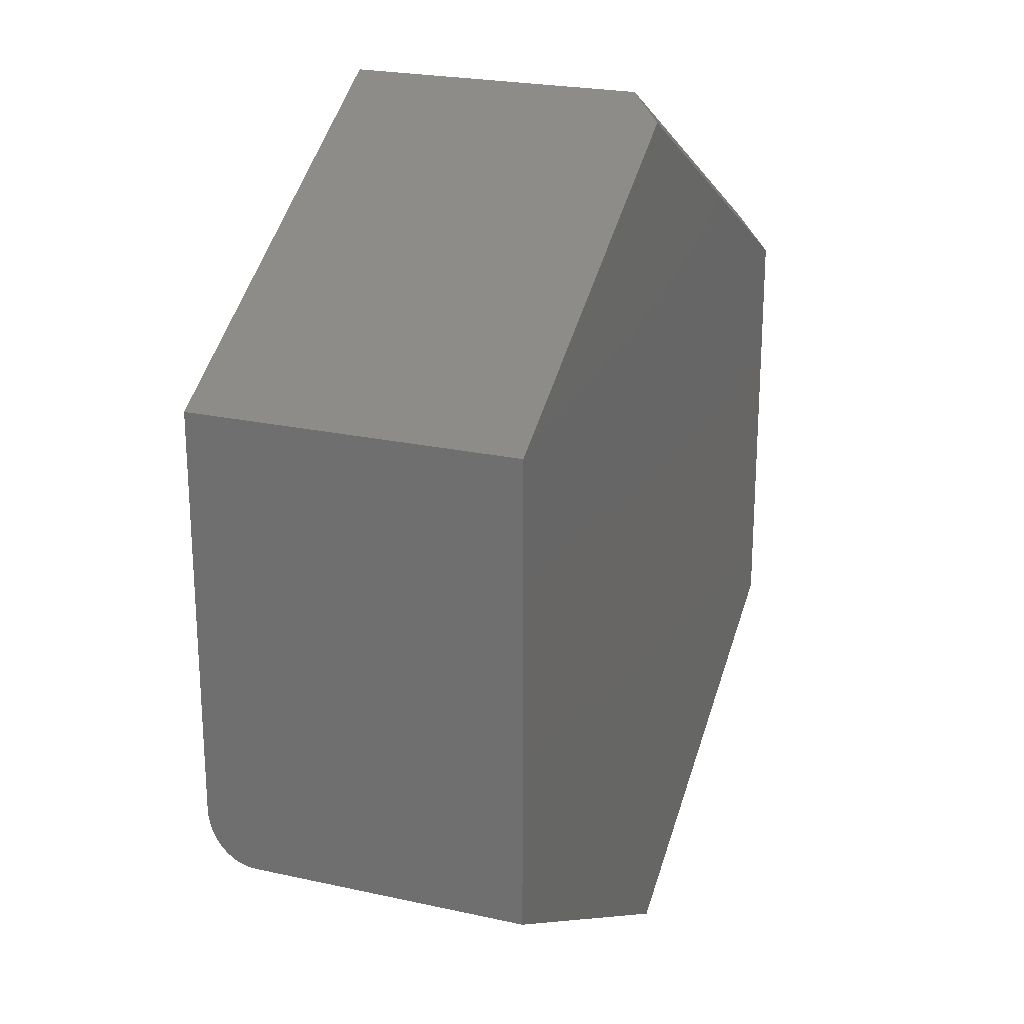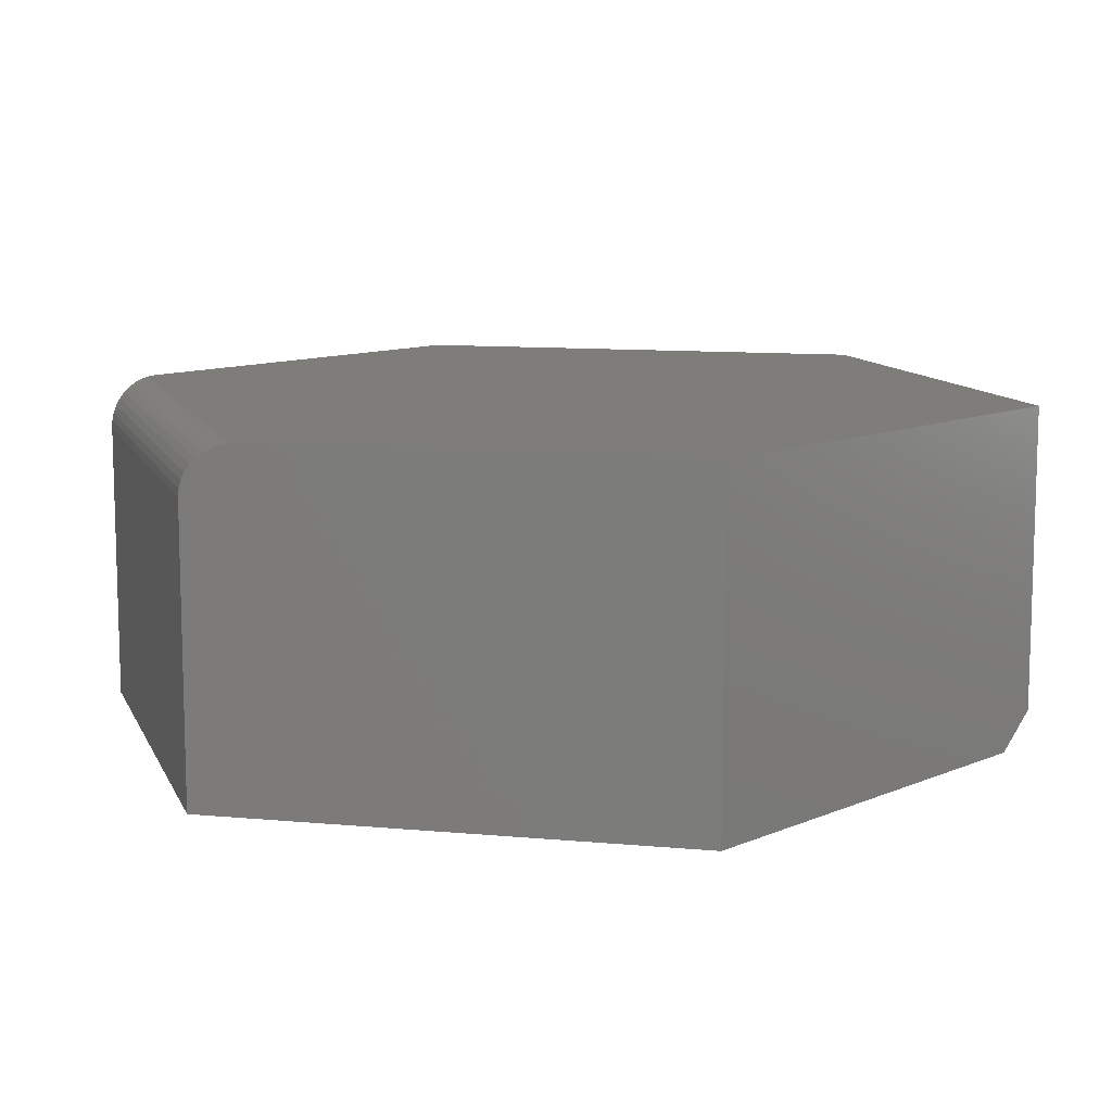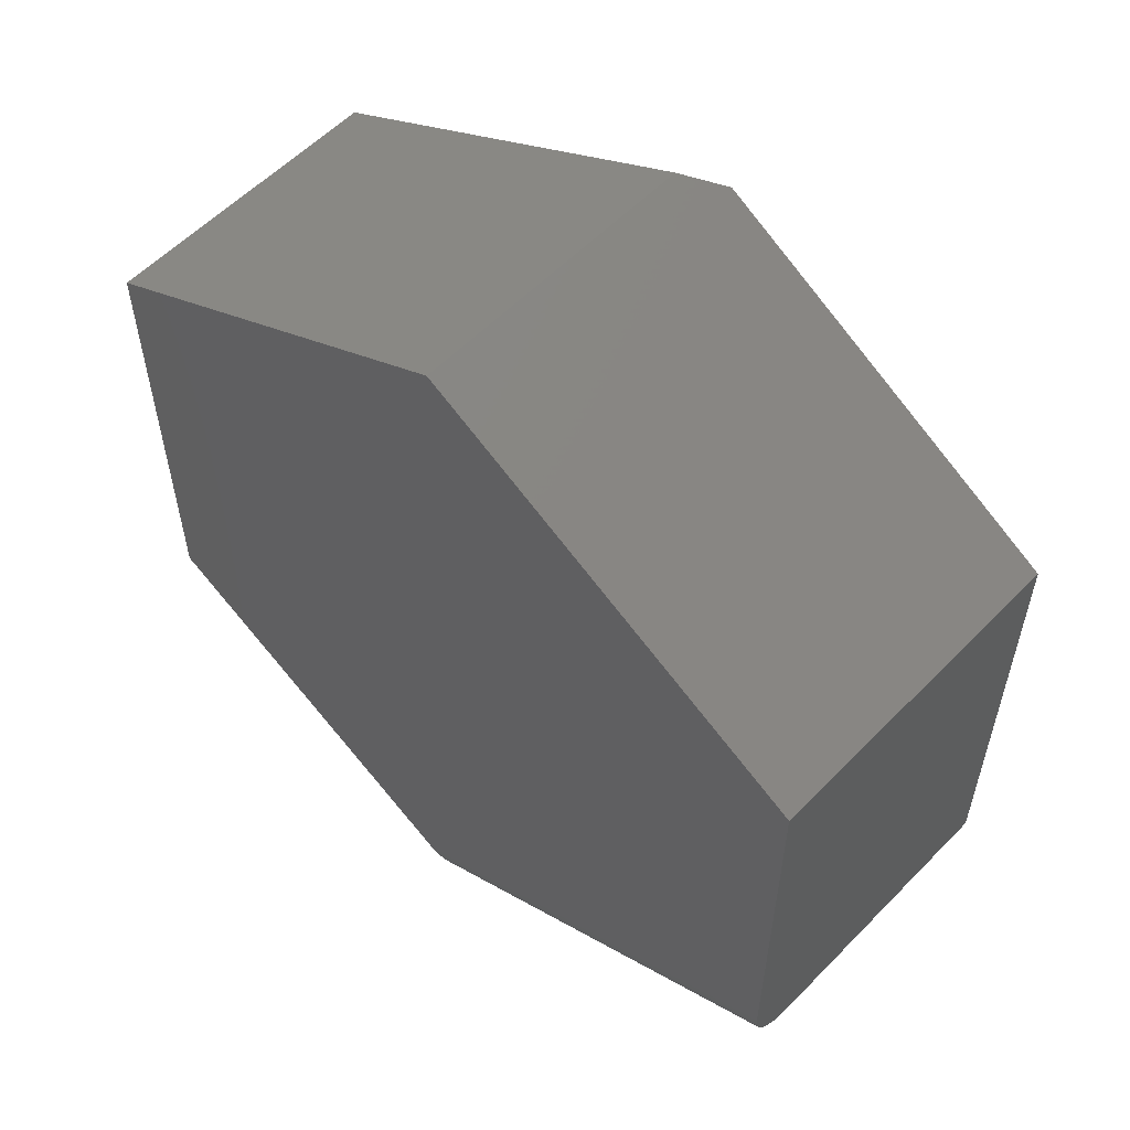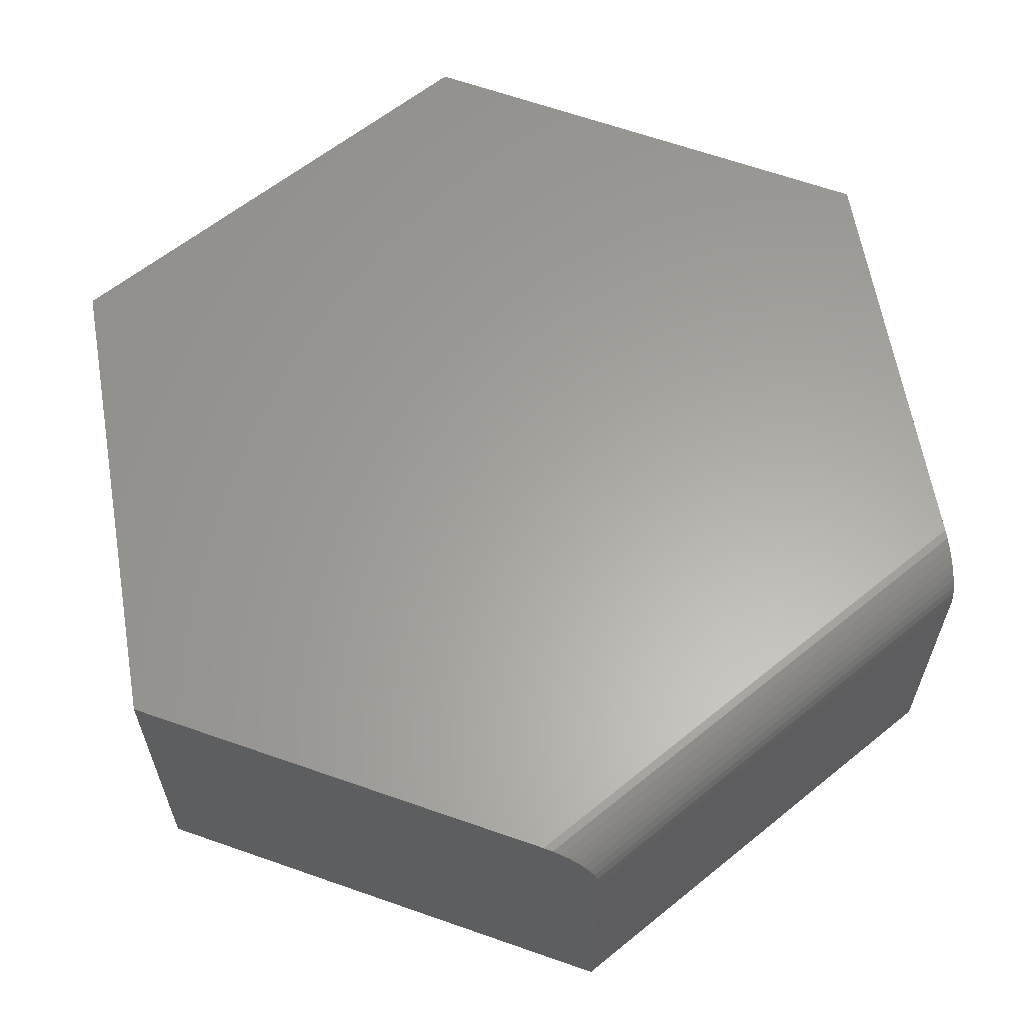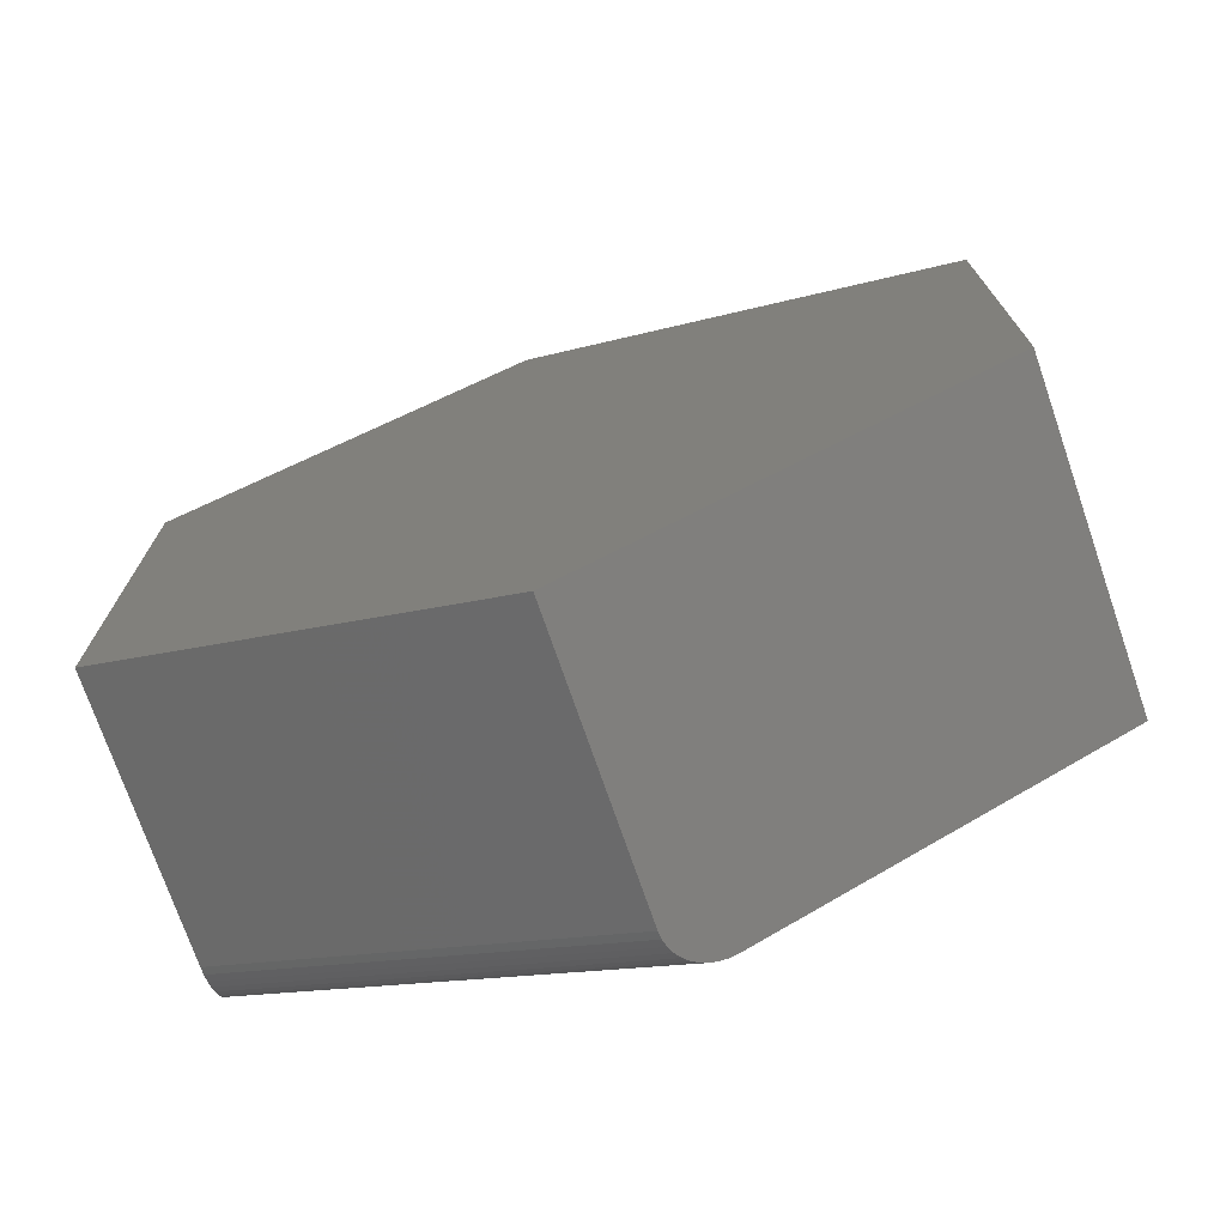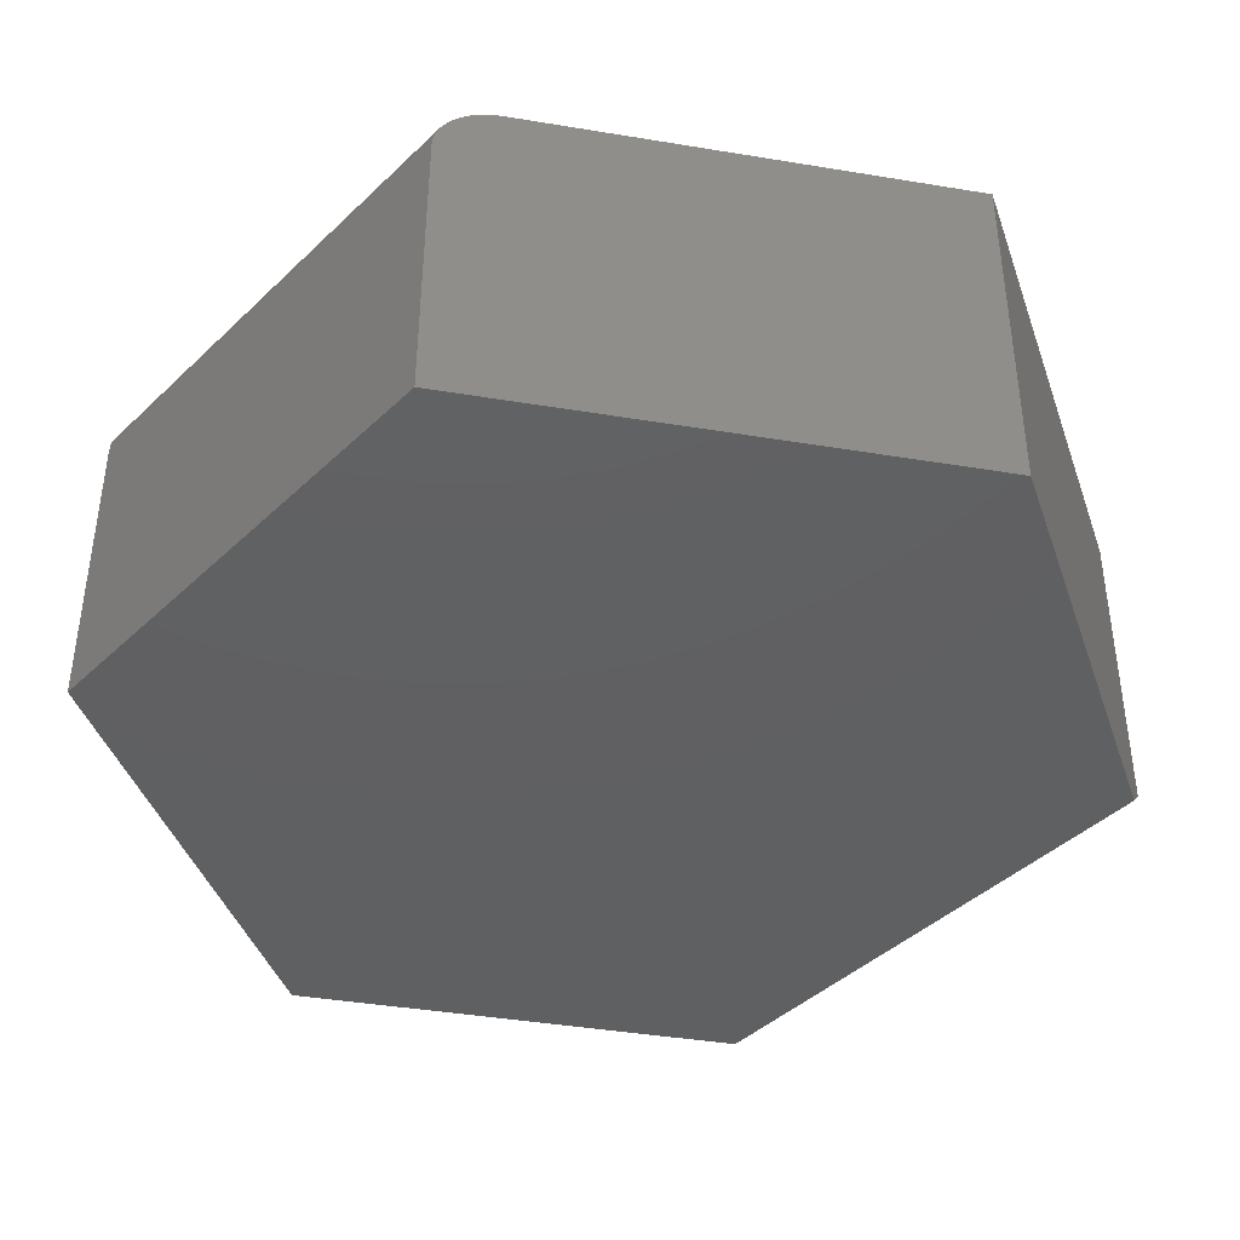
<metadata>
{"format":"stl","ext":"stl","renderer":"f3d","projection":"perspective","resolution":1024,"background":"white","views":[{"elev":23.0,"azim":110.7,"up":"+Y"},{"elev":10.7,"azim":103.1,"up":"+Z"},{"elev":57.2,"azim":43.5,"up":"+Y"},{"elev":62.0,"azim":-9.7,"up":"+Z"},{"elev":-73.6,"azim":-161.0,"up":"+Y"},{"elev":-41.3,"azim":78.6,"up":"+Z"}]}
</metadata>
<code>
# stl→obj: 34 verts, 64 faces
v 0.06201 0.7127 0
v 0.6484 0.3758 0
v -0.6484 0.3131 0
v 0.006826 -0.7436 0
v -0.6484 -0.375 0
v 0.6484 -0.375 0
v -0.6484 -0.375 0.5234
v -0.6484 0.3758 0.5234
v -0.6484 0.3758 0.05469
v 0.006826 0.7444 0.5234
v 0.006826 0.7444 0.05469
v 0.6484 0.3758 0.5234
v 0.6484 -0.2849 0.5234
v -0.07242 -0.699 0.5234
v 0.6484 -0.338 0.5085
v 0.6484 -0.3127 0.5196
v 0.6484 -0.3258 0.5149
v 0.6484 -0.2992 0.5224
v 0.6484 -0.3484 0.5007
v 0.6484 -0.3576 0.4914
v 0.6484 -0.3651 0.4808
v 0.6484 -0.3705 0.4696
v 0.6484 -0.3739 0.4576
v 0.6484 -0.375 0.4453
v 0.006826 -0.7436 0.4453
v 0.005846 -0.743 0.4576
v 0.002902 -0.7414 0.4696
v -0.001836 -0.7387 0.4808
v -0.008466 -0.735 0.4914
v -0.01656 -0.7304 0.5007
v -0.02574 -0.7253 0.5084
v -0.03645 -0.7192 0.5149
v -0.04792 -0.7128 0.5196
v -0.05978 -0.7061 0.5224
f 1 2 3
f 4 5 6
f 6 5 3
f 6 3 2
f 5 7 3
f 3 7 8
f 3 8 9
f 10 11 8
f 8 11 9
f 12 2 10
f 10 2 1
f 10 1 11
f 11 1 9
f 9 1 3
f 13 7 14
f 7 13 8
f 8 13 12
f 8 12 10
f 15 16 17
f 18 16 15
f 18 15 19
f 18 19 20
f 18 20 21
f 18 21 22
f 18 22 23
f 18 23 24
f 18 24 6
f 18 6 13
f 13 6 12
f 12 6 2
f 25 4 24
f 24 4 6
f 4 25 26
f 4 26 27
f 4 27 28
f 4 28 29
f 4 29 30
f 4 30 31
f 4 31 32
f 4 32 33
f 4 33 34
f 4 34 14
f 4 14 7
f 4 7 5
f 25 24 26
f 26 24 23
f 26 23 27
f 27 23 22
f 27 22 28
f 28 22 21
f 28 21 29
f 29 21 20
f 29 20 30
f 30 20 19
f 30 19 31
f 31 19 15
f 31 15 32
f 32 15 17
f 32 17 33
f 33 17 16
f 33 16 34
f 34 16 18
f 34 18 14
f 14 18 13

</code>
